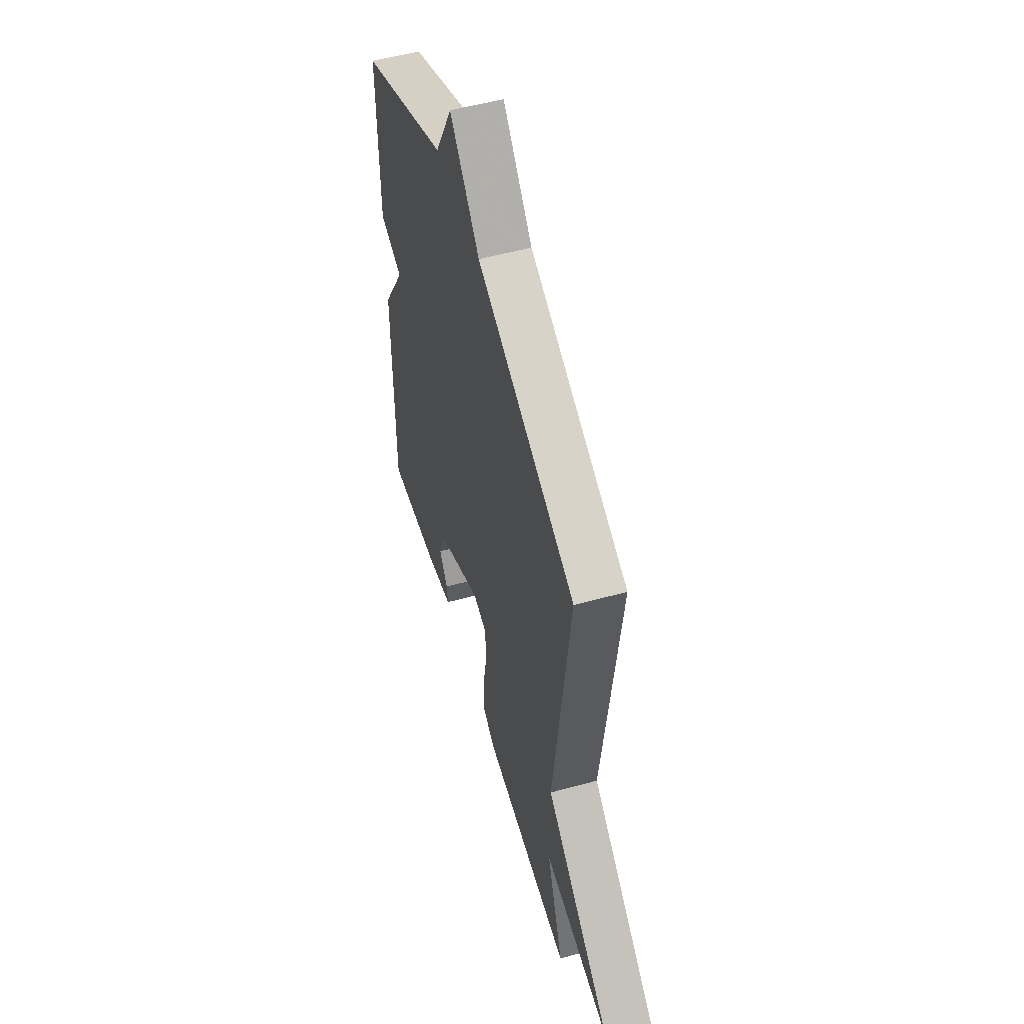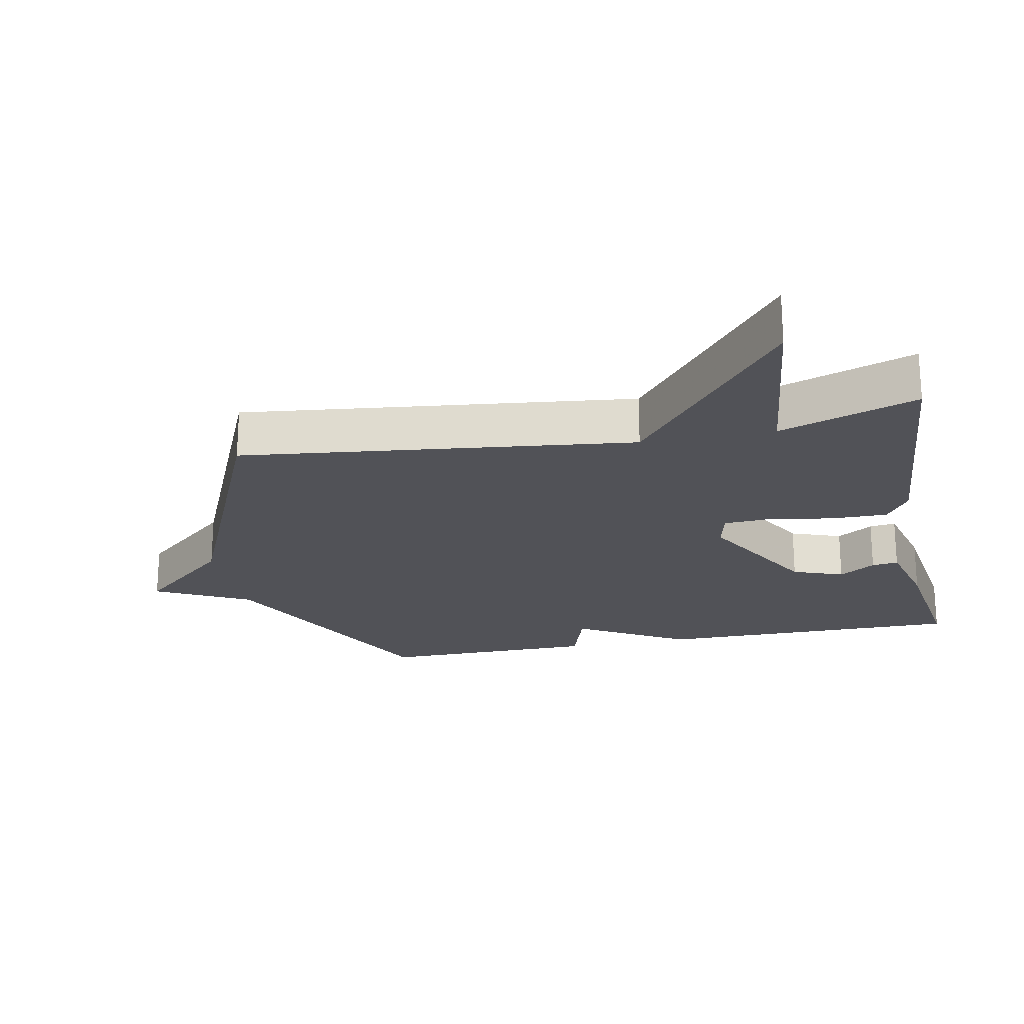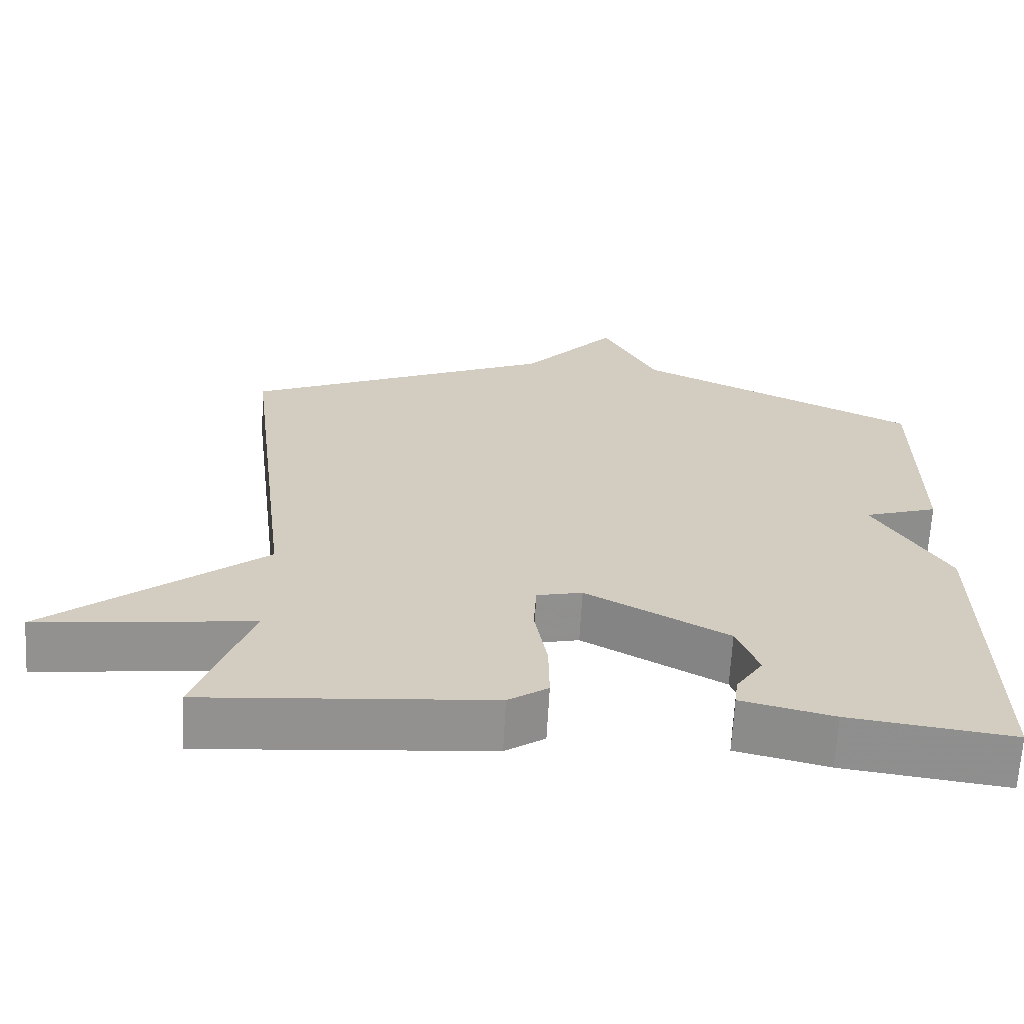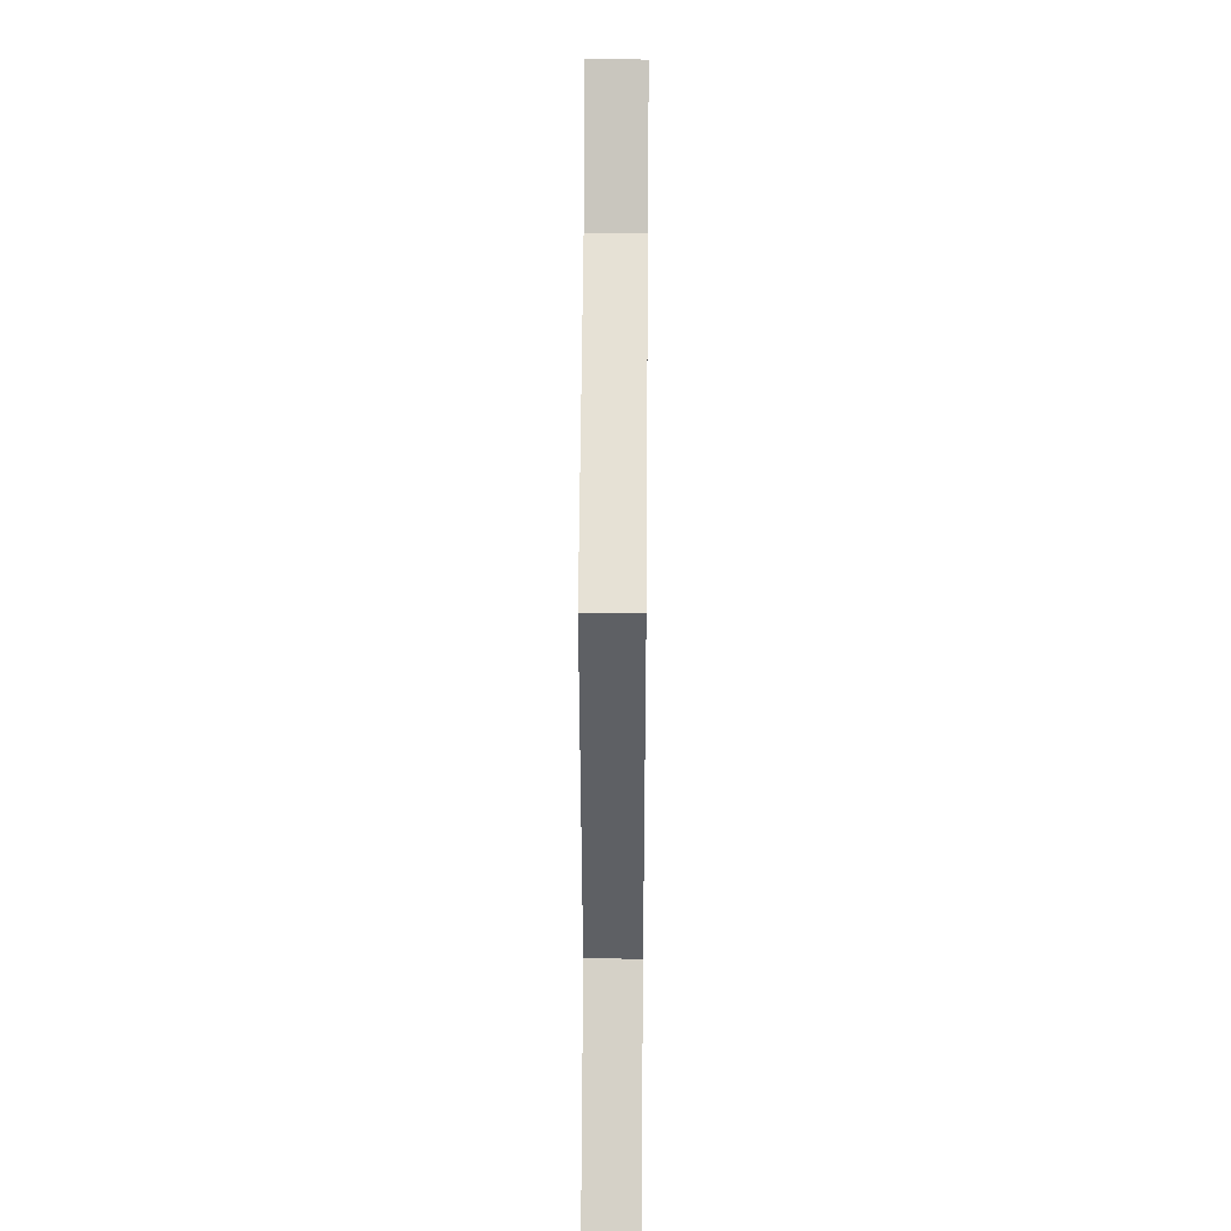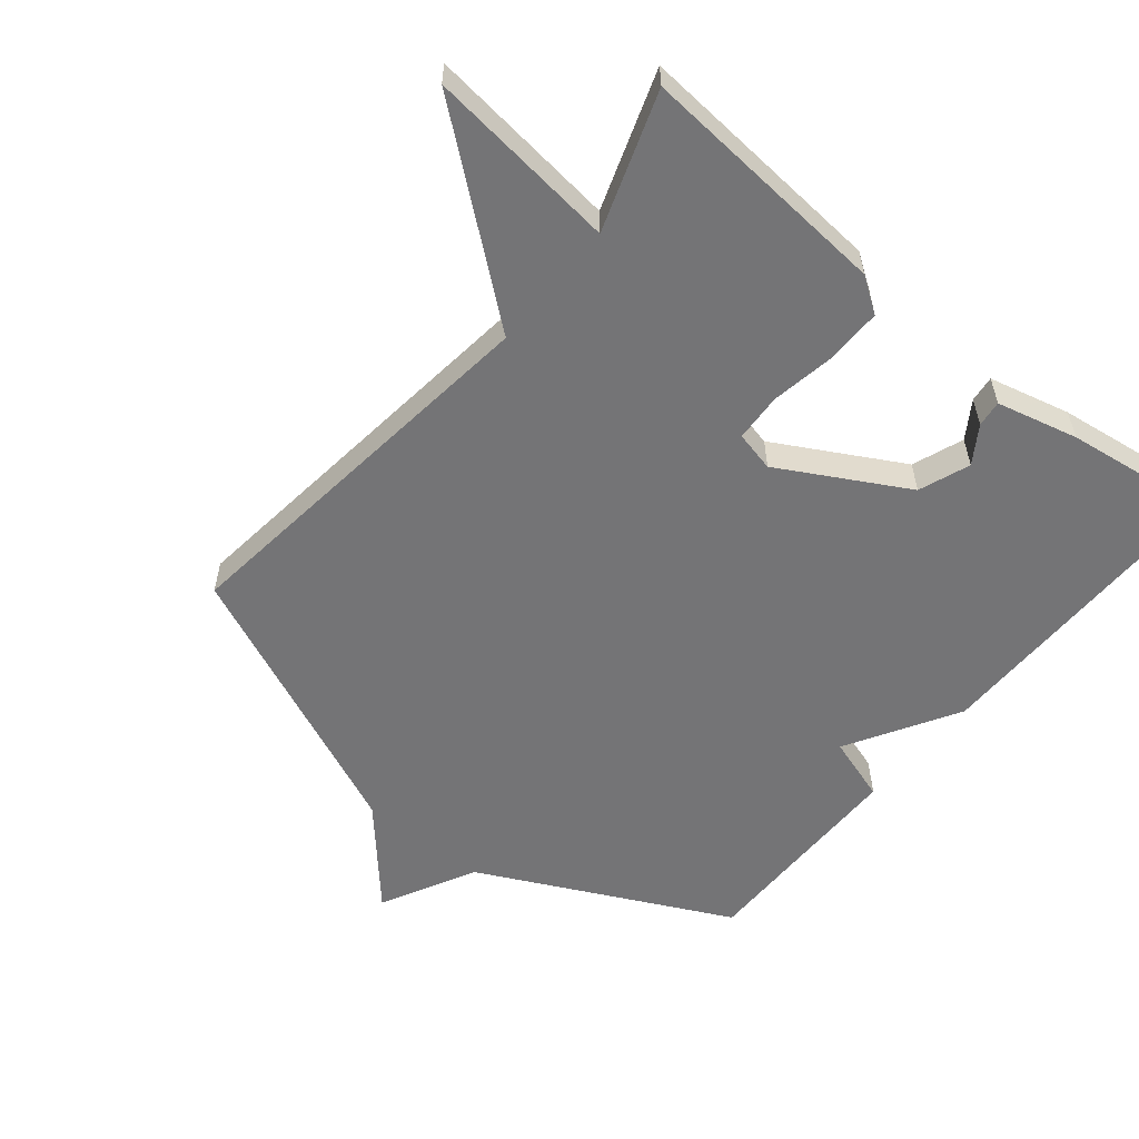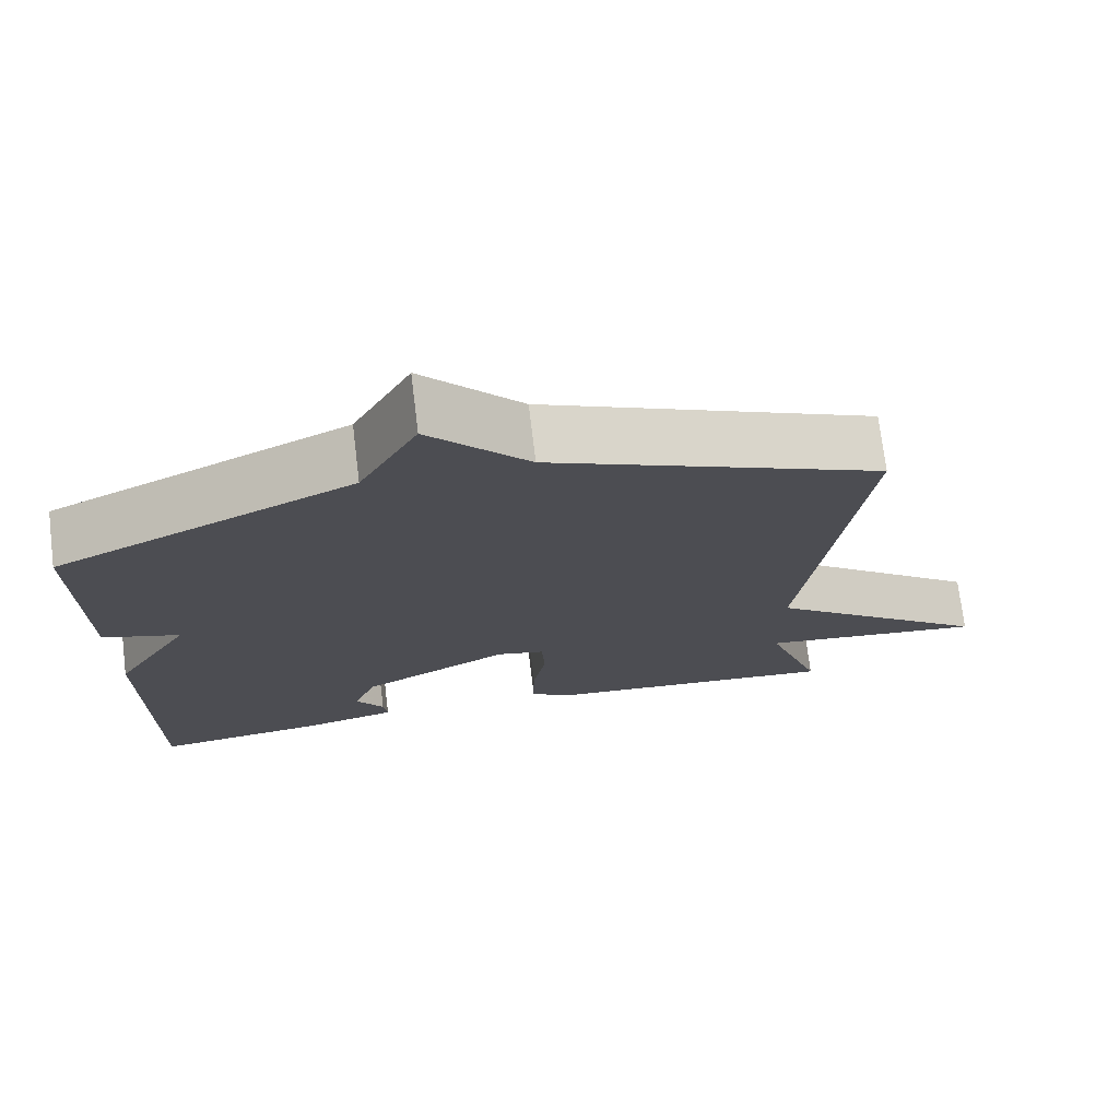
<metadata>
{"format":"obj","ext":"obj","renderer":"f3d","projection":"perspective","resolution":1024,"background":"white","views":[{"elev":54.1,"azim":73.7,"up":"+Z"},{"elev":-21.6,"azim":101.6,"up":"+Y"},{"elev":-66.0,"azim":176.9,"up":"+Z"},{"elev":40.4,"azim":90.5,"up":"+Z"},{"elev":-56.3,"azim":140.8,"up":"+Y"},{"elev":73.7,"azim":-6.9,"up":"+Z"}]}
</metadata>
<code>
v 0.5 0.07 -0.5
v 0.118 0.07 -0.469
v 0.065 0.07 -0.433
v 0.066 0.07 -0.348
v 0.083 0.07 -0.251
v 0.079 0.07 -0.178
v 0.018 0.07 -0.164
v -0.172 0.07 -0.269
v -0.201 0.07 -0.346
v -0.165 0.07 -0.401
v -0.16 0.07 -0.441
v -0.283 0.07 -0.471
v -0.5 0.07 -0.5
v -0.498 0.07 -0.031
v -0.399 0.07 0.137
v -0.498 0.07 0.169
v -0.5 0.07 0.5
v -0.122 0.07 0.685
v -0.048 0.07 0.828
v 0.078 0.07 0.685
v 0.5 0.07 0.5
v 0.429 0.07 -0.092
v 0.718 0.07 -0.326
v 0.429 0.07 -0.292
v 0.5 0 -0.5
v 0.118 0 -0.469
v 0.065 0 -0.433
v 0.066 0 -0.348
v 0.083 0 -0.251
v 0.079 0 -0.178
v 0.018 0 -0.164
v -0.172 0 -0.269
v -0.201 0 -0.346
v -0.165 0 -0.401
v -0.16 0 -0.441
v -0.283 0 -0.471
v -0.5 0 -0.5
v -0.498 0 -0.031
v -0.399 0 0.137
v -0.498 0 0.169
v -0.5 0 0.5
v -0.122 0 0.685
v -0.048 0 0.828
v 0.078 0 0.685
v 0.5 0 0.5
v 0.429 0 -0.092
v 0.718 0 -0.326
v 0.429 0 -0.292
f 22 23 24
f 20 21 22
f 20 22 24
f 19 20 24
f 18 19 24
f 15 16 17 18
f 15 18 24
f 12 13 14
f 11 12 14
f 10 11 14
f 9 10 14
f 8 9 14 15
f 7 8 15
f 6 7 15
f 3 4 5
f 2 3 5
f 1 2 5
f 24 1 5
f 24 5 6
f 6 15 24
f 48 47 46
f 46 45 44
f 48 46 44
f 48 44 43
f 48 43 42
f 42 41 40 39
f 48 42 39
f 38 37 36
f 38 36 35
f 38 35 34
f 38 34 33
f 39 38 33 32
f 39 32 31
f 39 31 30
f 29 28 27
f 29 27 26
f 29 26 25
f 29 25 48
f 30 29 48
f 48 39 30
f 1 25 26 2
f 2 26 27 3
f 3 27 28 4
f 4 28 29 5
f 5 29 30 6
f 6 30 31 7
f 7 31 32 8
f 8 32 33 9
f 9 33 34 10
f 10 34 35 11
f 11 35 36 12
f 12 36 37 13
f 13 37 38 14
f 14 38 39 15
f 15 39 40 16
f 16 40 41 17
f 17 41 42 18
f 18 42 43 19
f 19 43 44 20
f 20 44 45 21
f 21 45 46 22
f 22 46 47 23
f 23 47 48 24
f 24 48 25 1

</code>
